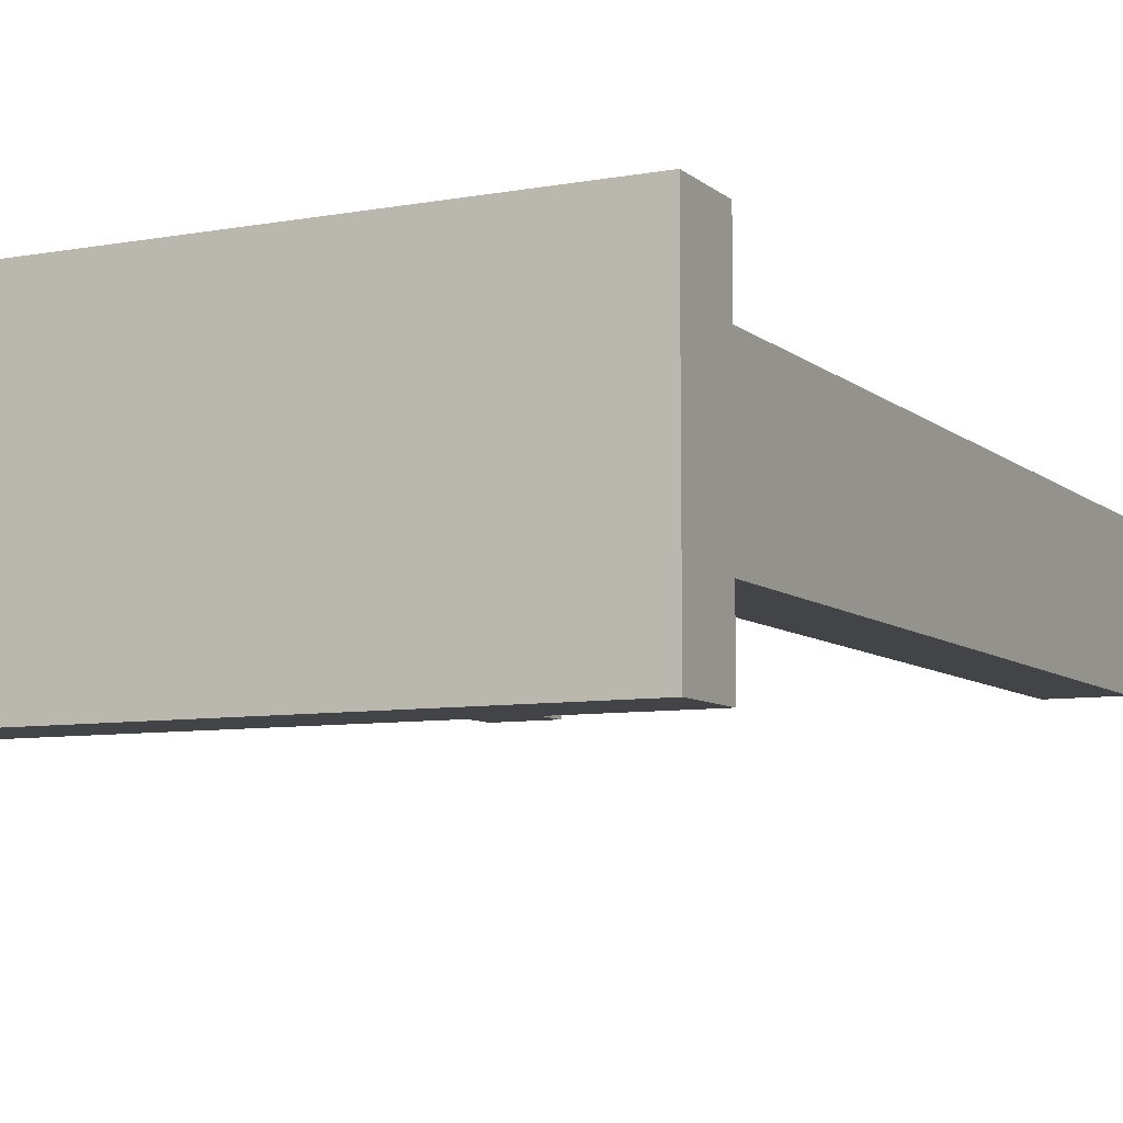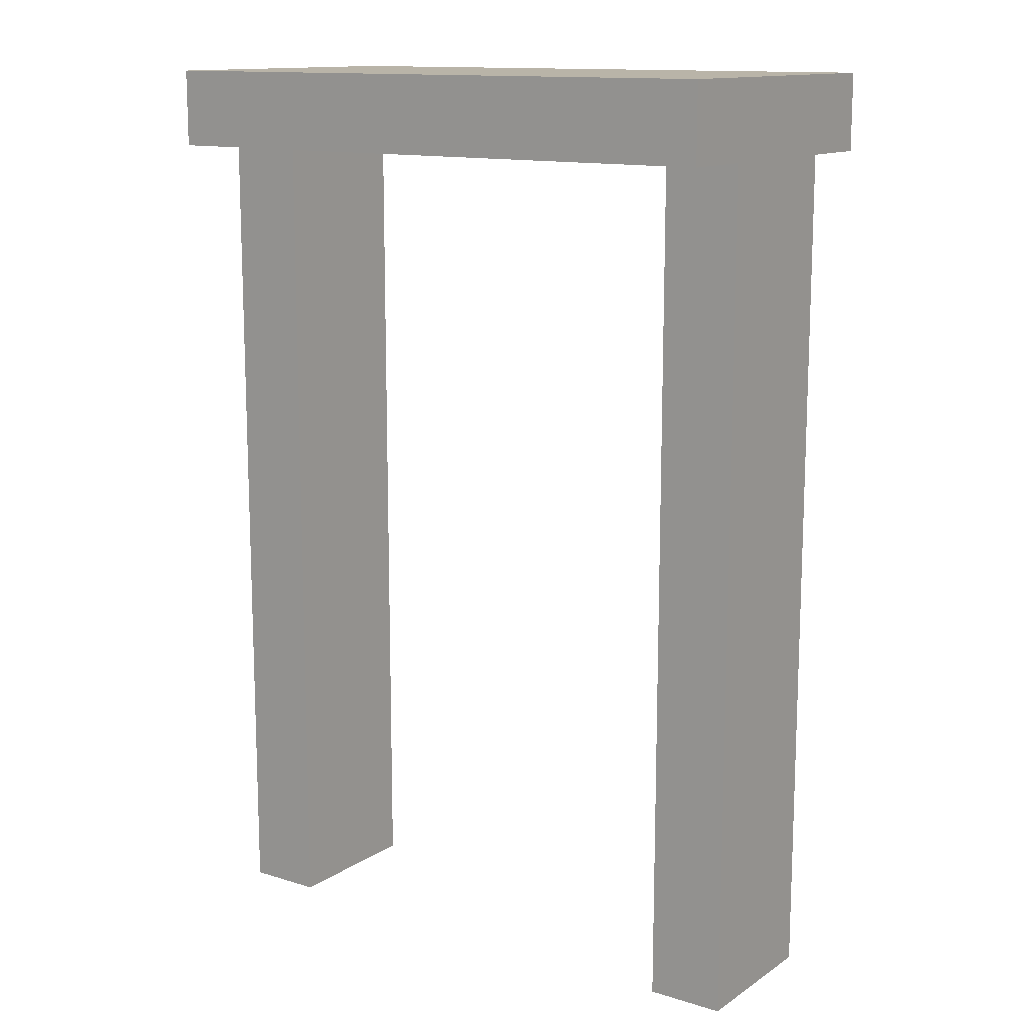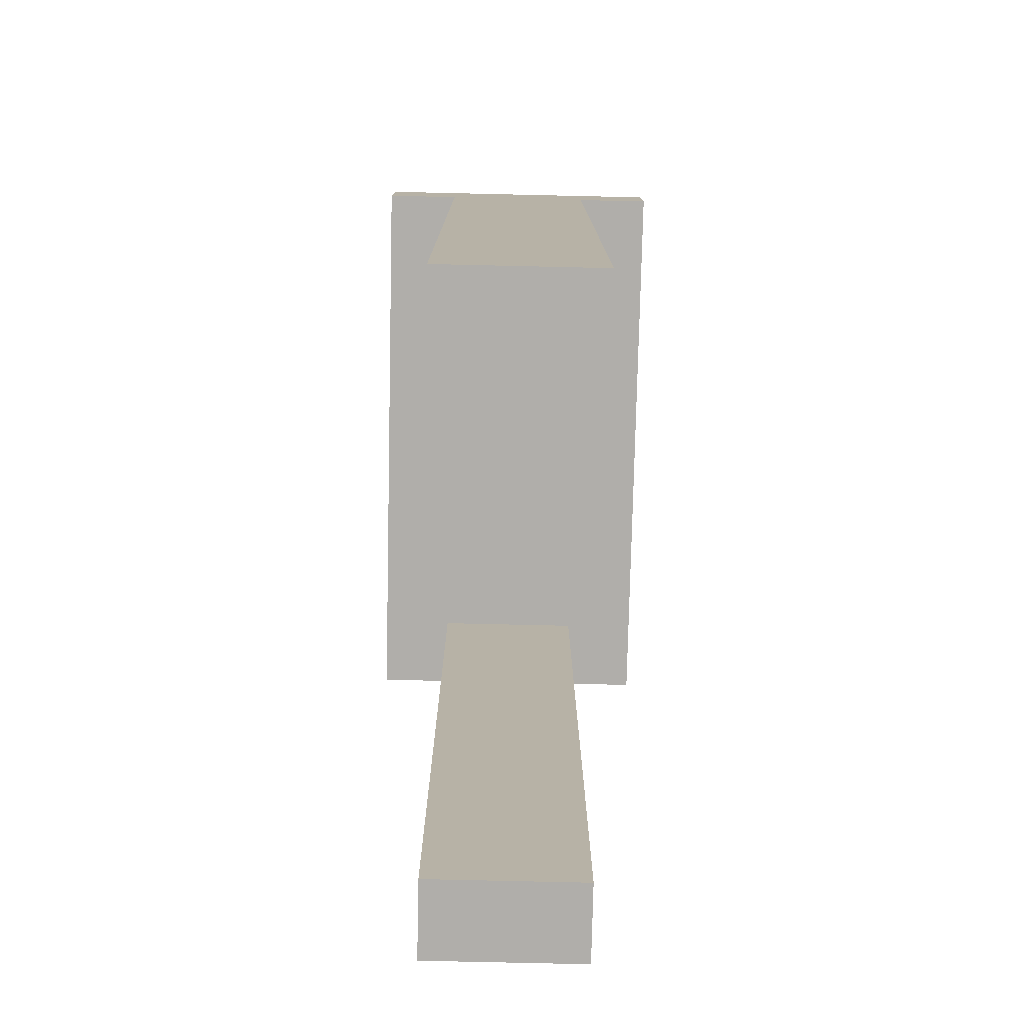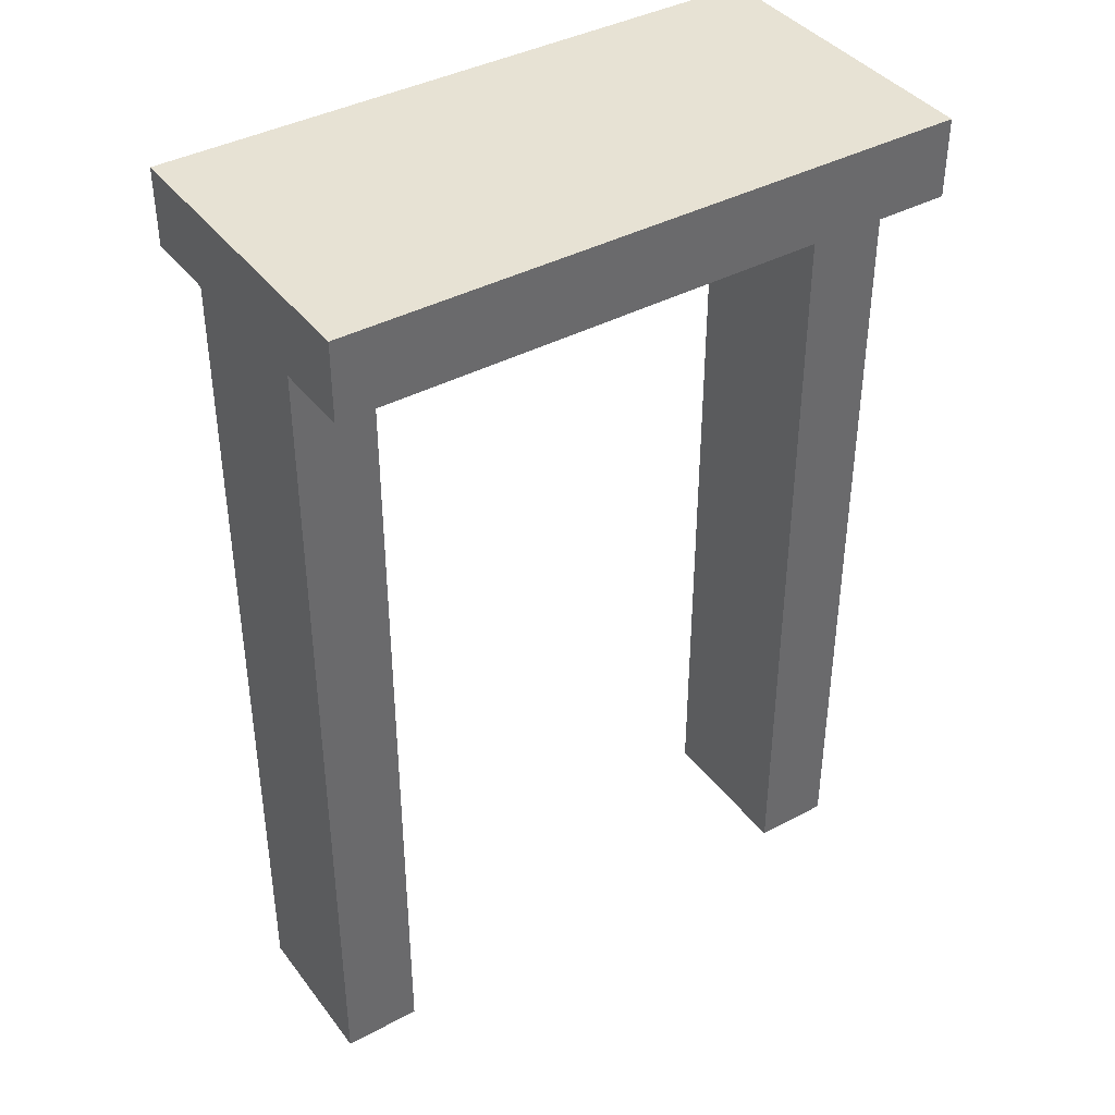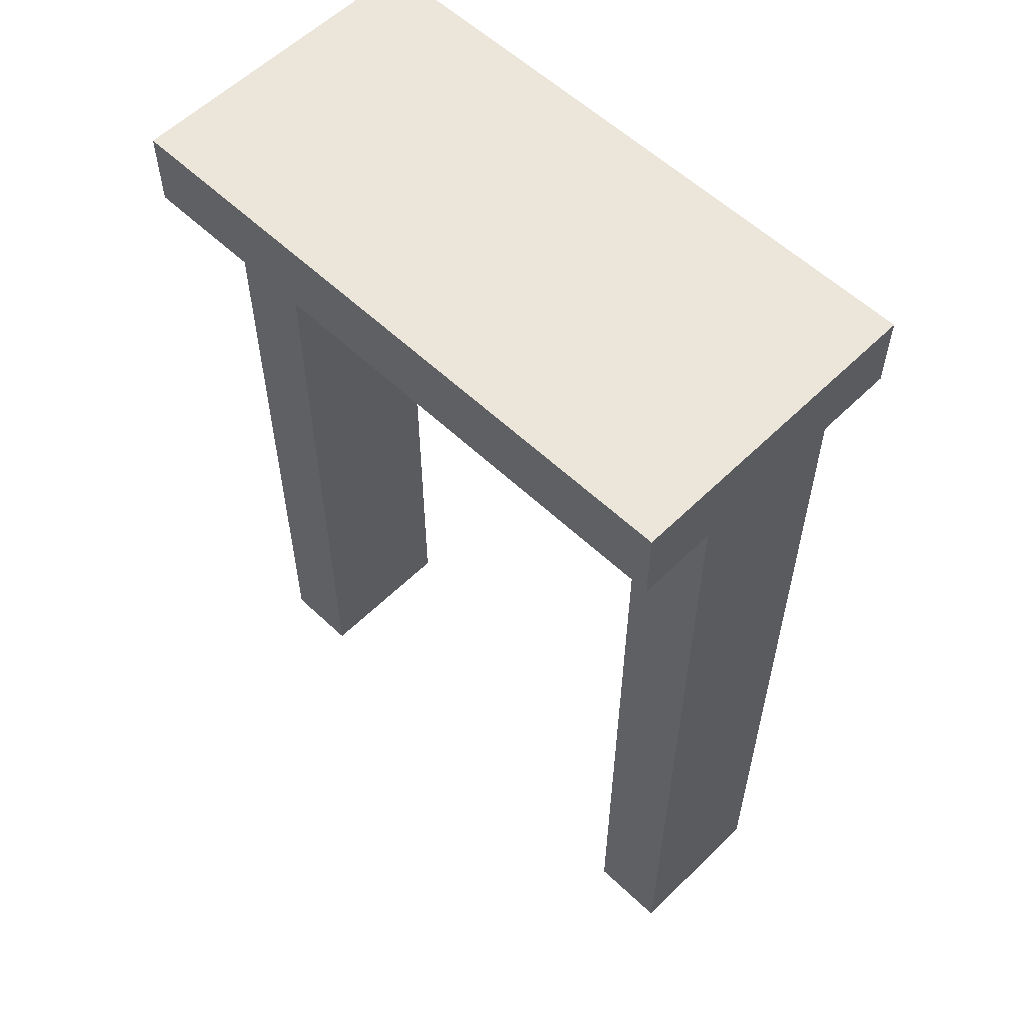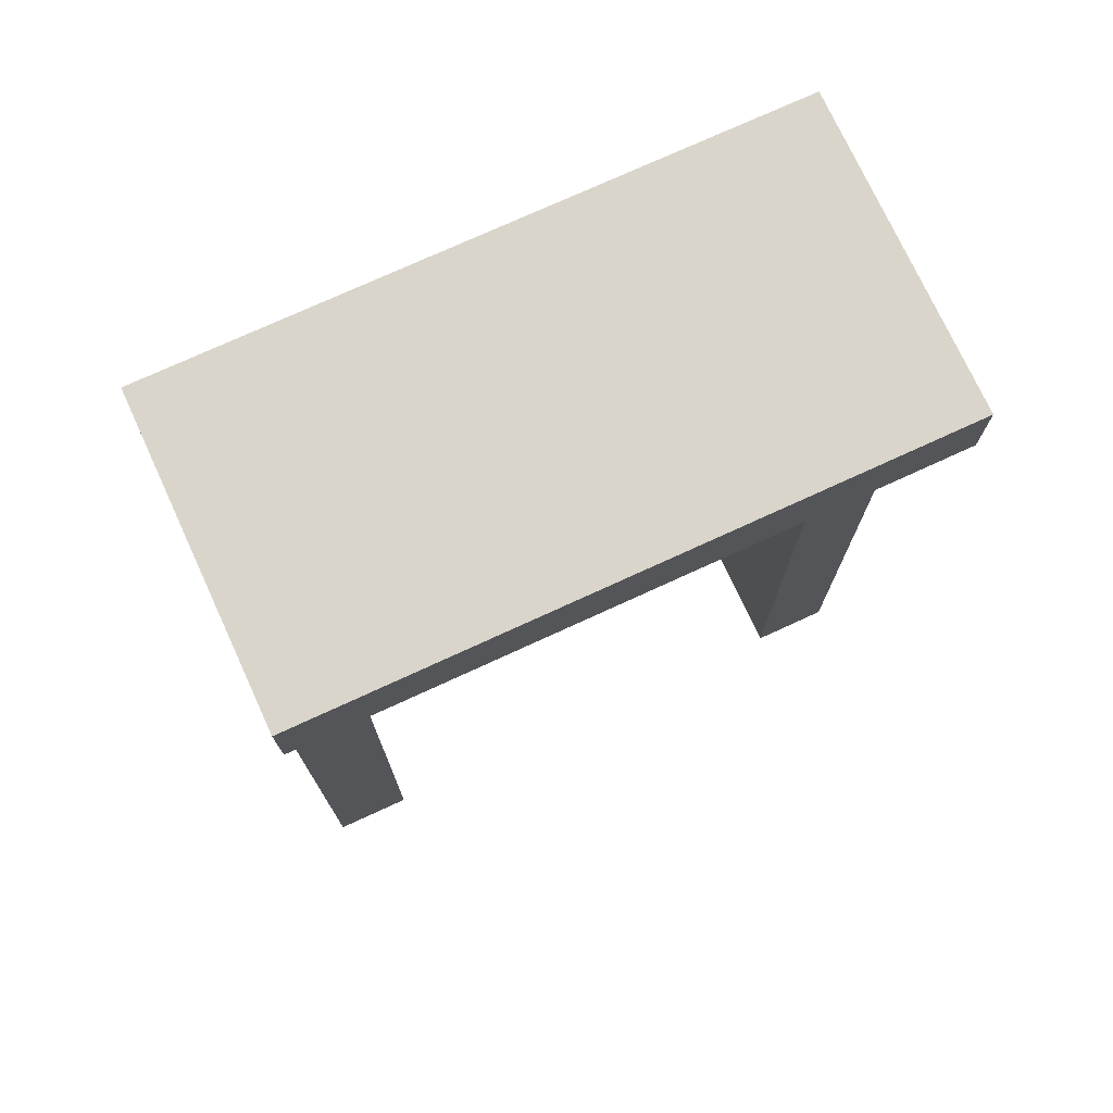
<metadata>
{"format":"obj","ext":"obj","renderer":"f3d","projection":"perspective","resolution":1024,"background":"white","views":[{"elev":-7.9,"azim":26.6,"up":"+Y"},{"elev":13.2,"azim":35.1,"up":"+Z"},{"elev":-77.7,"azim":-91.3,"up":"+Z"},{"elev":40.0,"azim":146.6,"up":"+Z"},{"elev":57.3,"azim":-135.5,"up":"+Z"},{"elev":74.6,"azim":-24.7,"up":"+Z"}]}
</metadata>
<code>
v -128 704 176
v 0 688 176
v -128 688 176
v 0 704 176
v -112 656 176
v -16 688 176
v -16 656 176
v -112 688 176
v -128 656 176
v 0 640 176
v -128 640 176
v 0 656 176
v -128 640 192
v -128 704 192
v 0 704 192
v 0 640 192
v -128 688 0
v -112 656 0
v -128 656 0
v -112 688 0
v -16 688 0
v 0 656 0
v -16 656 0
v 0 688 0
f 1 2 3
f 1 4 2
f 5 6 7
f 5 8 6
f 9 10 11
f 9 12 10
f 13 1 11
f 13 14 1
f 15 10 4
f 15 16 10
f 16 11 10
f 16 13 11
f 14 4 1
f 14 15 4
f 13 15 14
f 13 16 15
f 17 18 19
f 17 20 18
f 21 22 23
f 21 24 22
f 8 18 20
f 8 5 18
f 7 21 23
f 7 6 21
f 12 23 22
f 12 7 23
f 6 24 21
f 6 2 24
f 2 22 24
f 2 12 22
f 3 20 17
f 3 8 20
f 5 19 18
f 5 9 19
f 9 17 19
f 9 3 17

</code>
